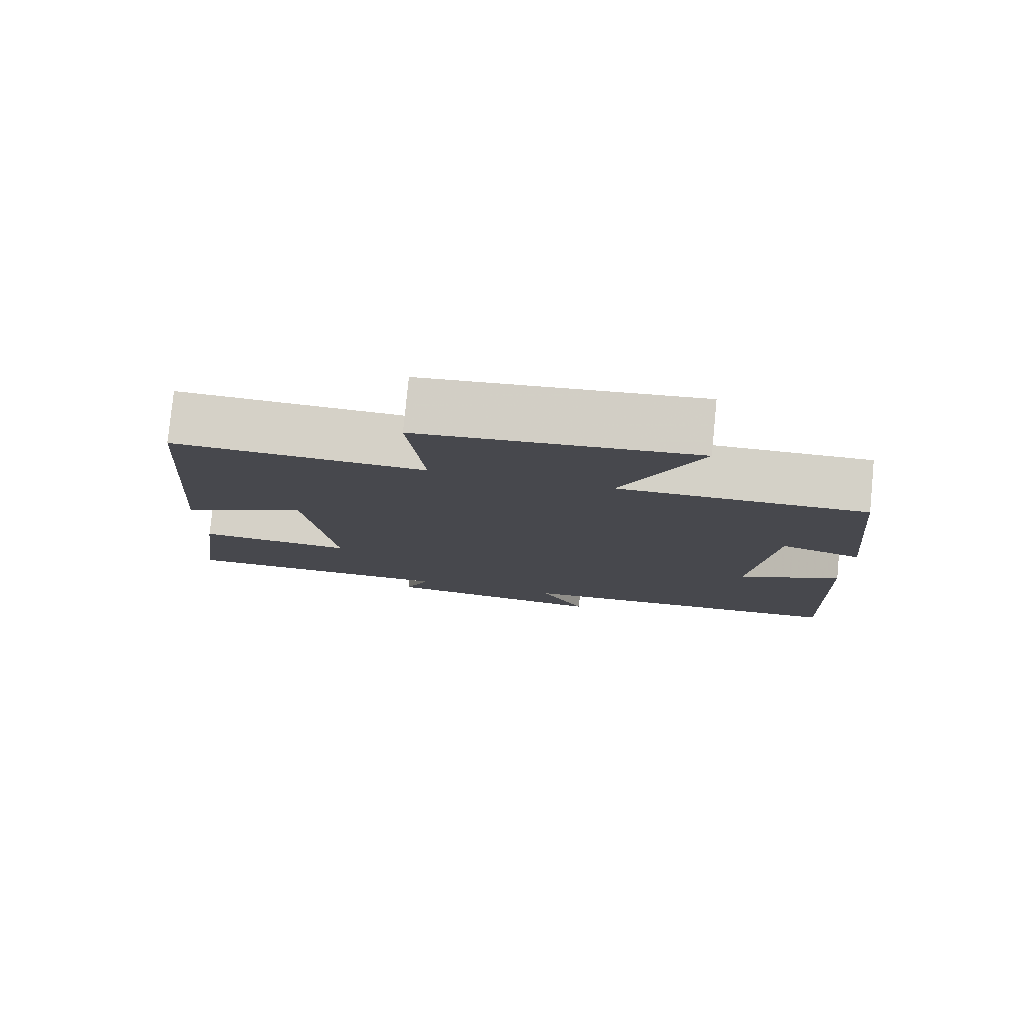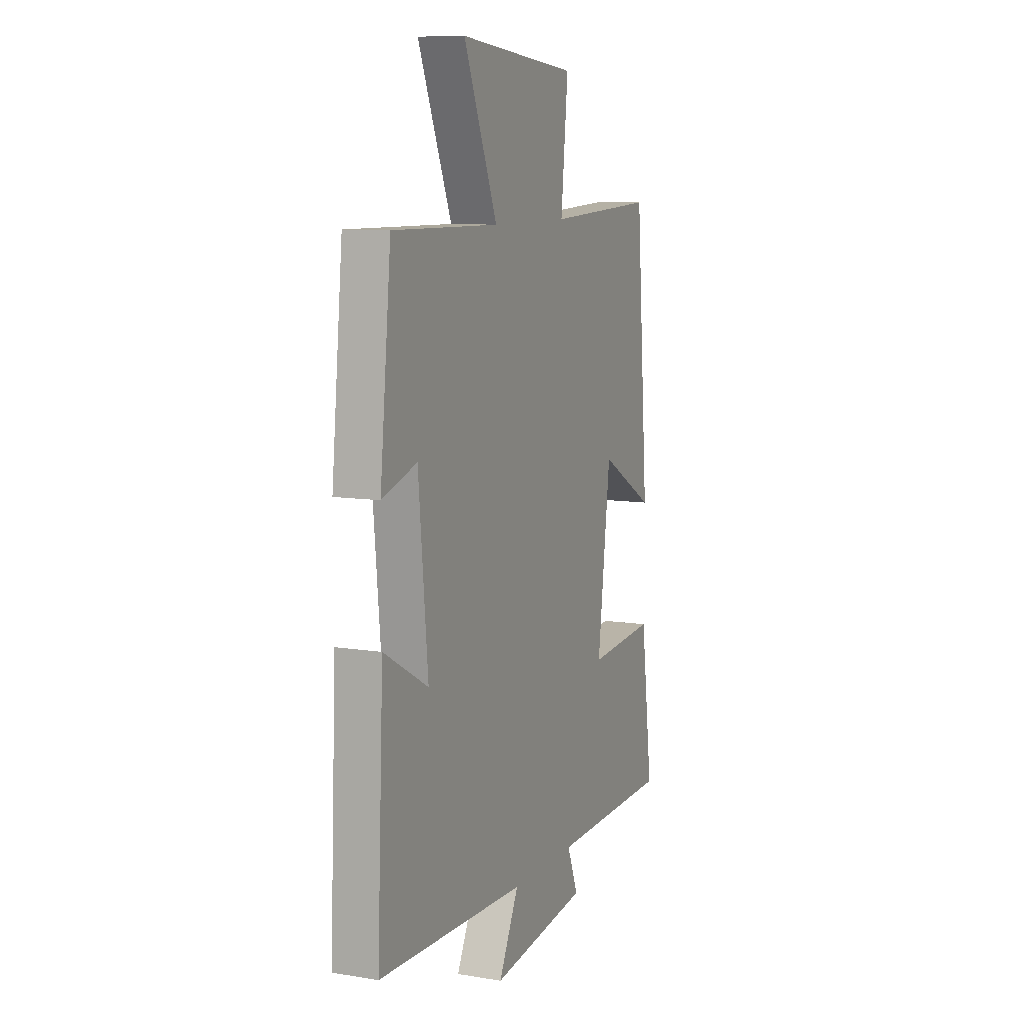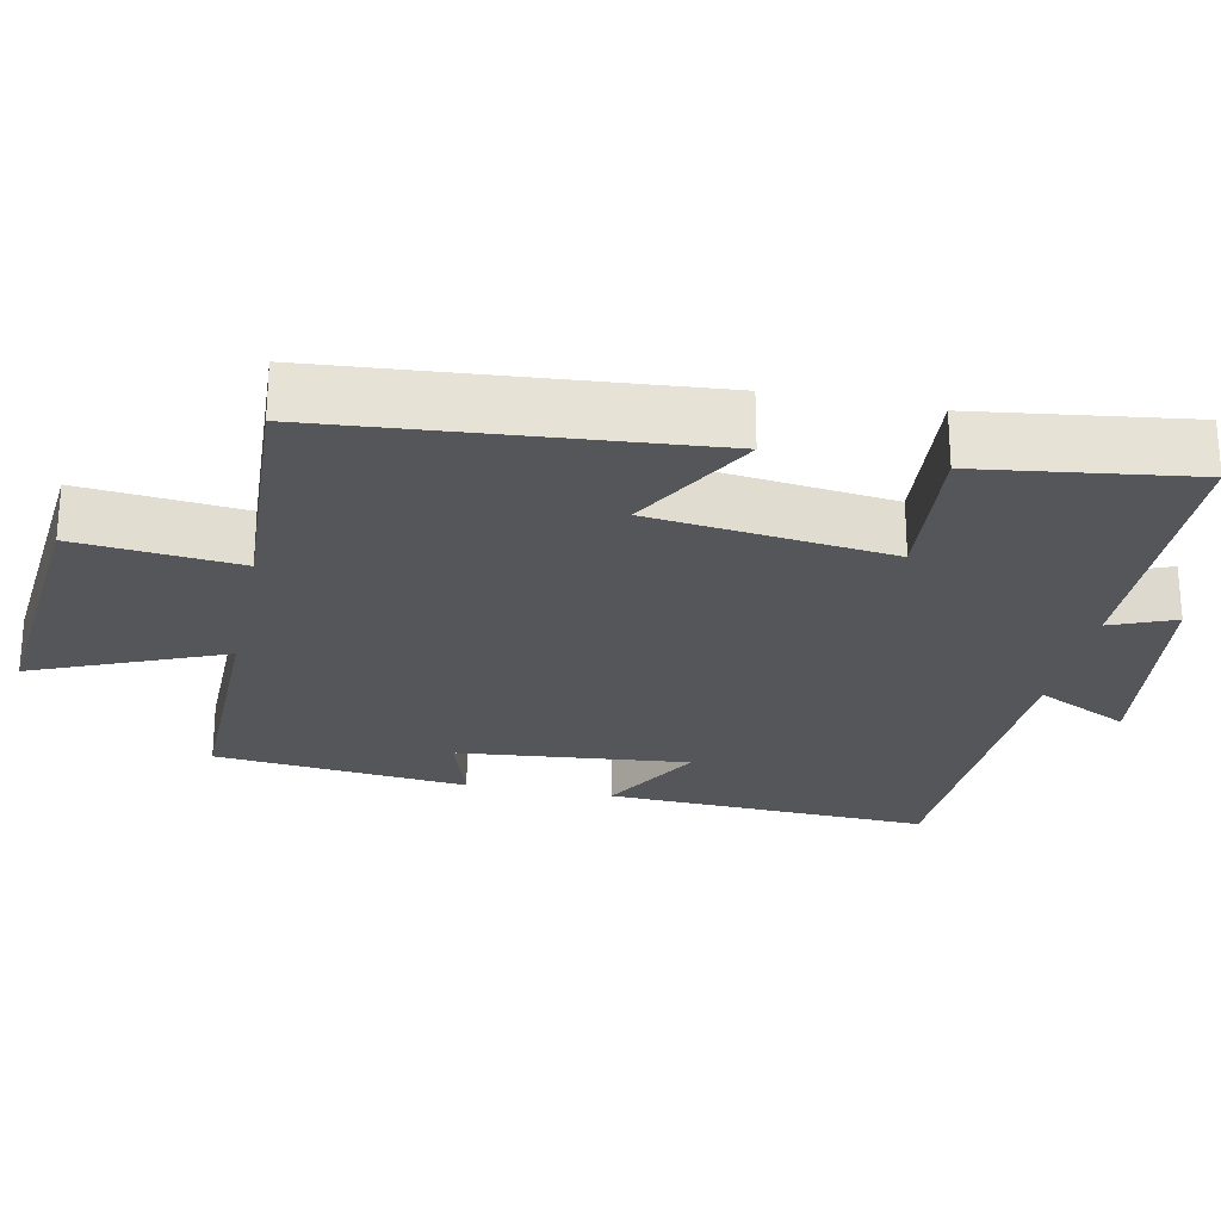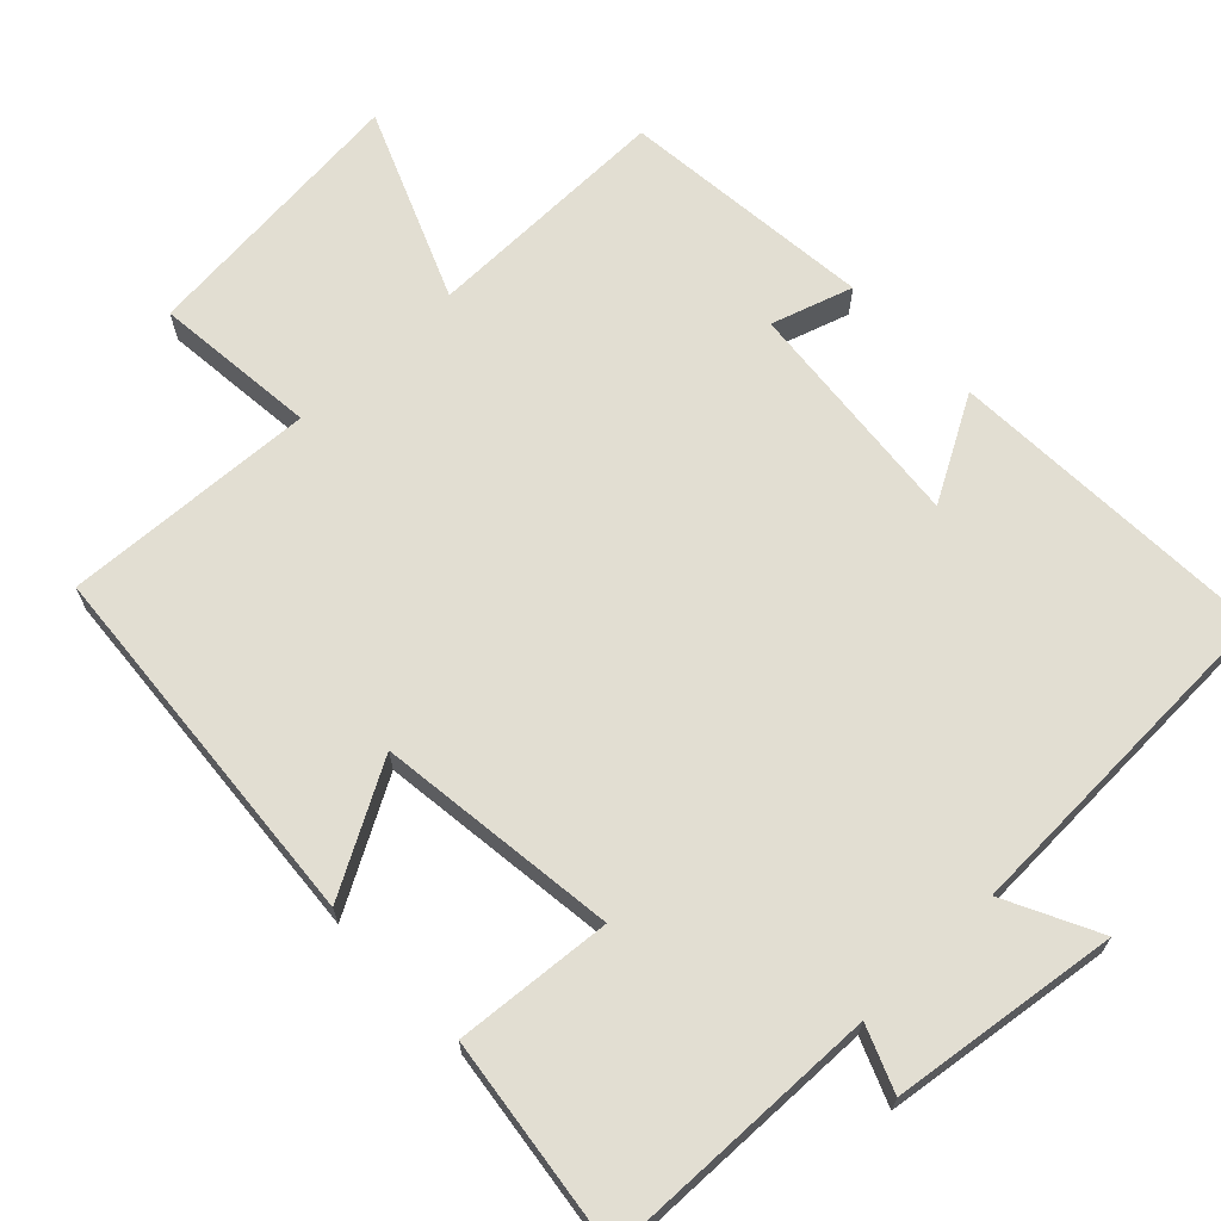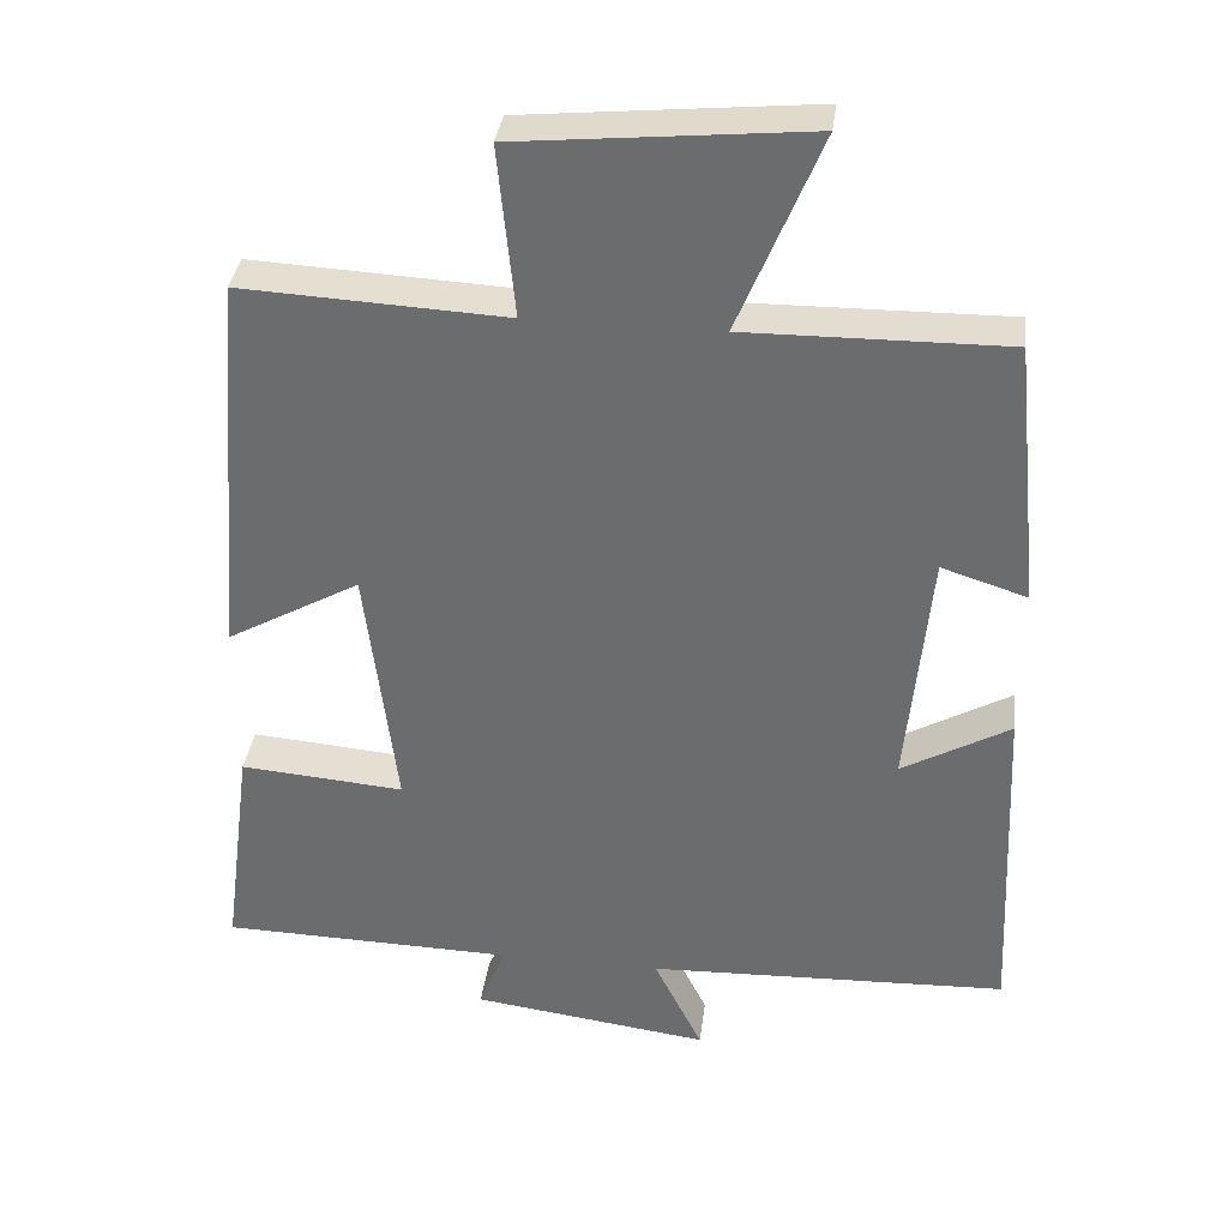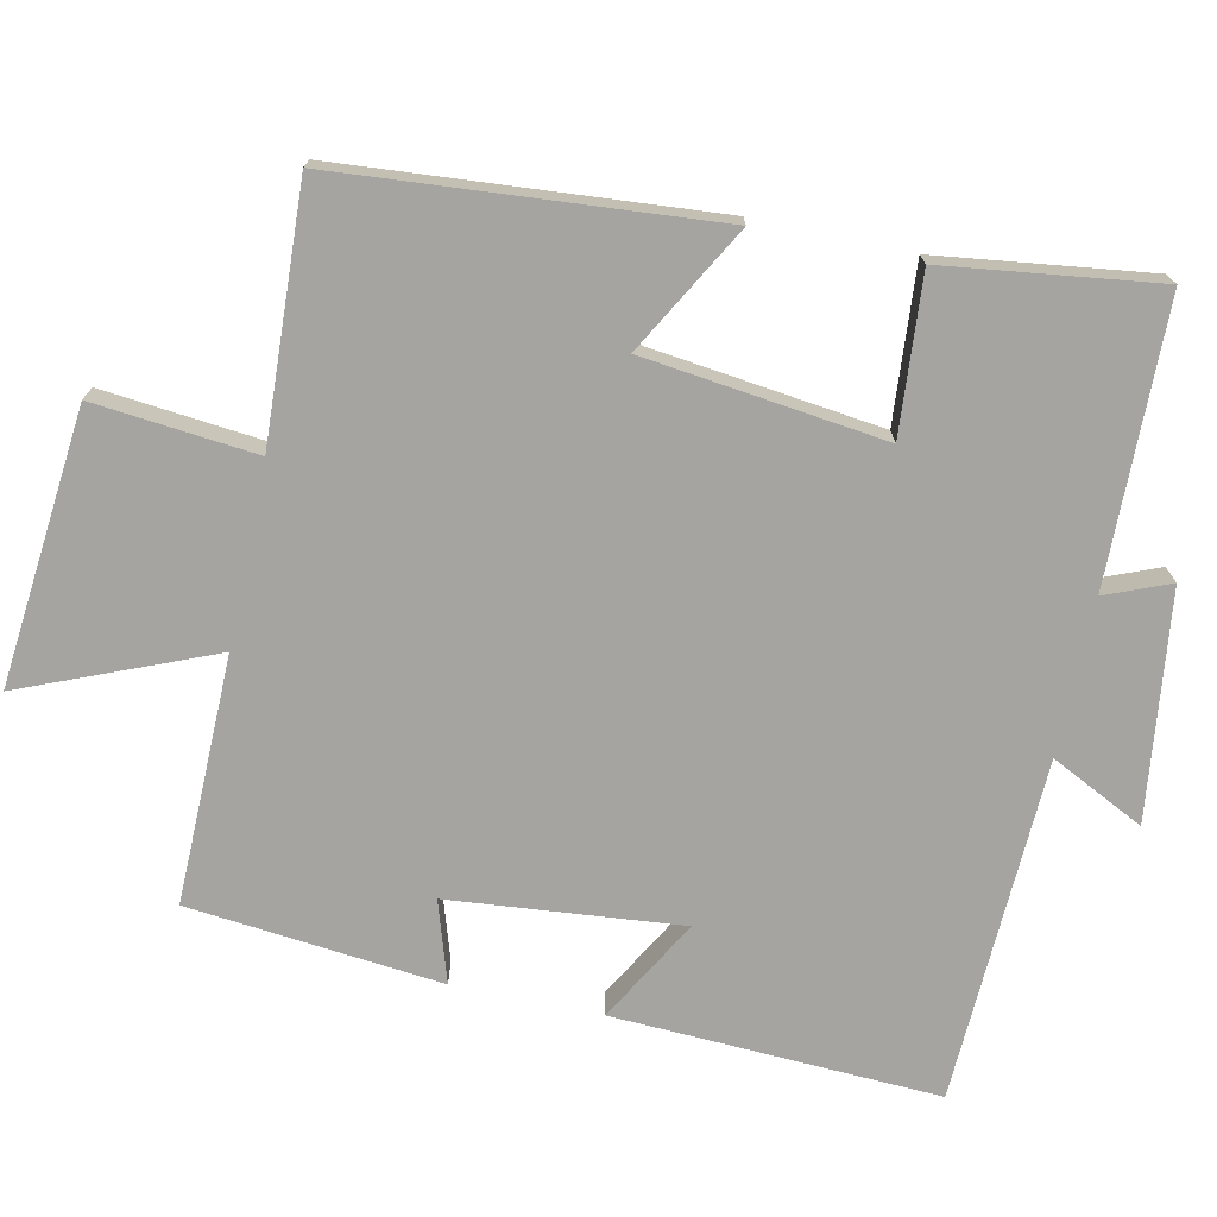
<metadata>
{"format":"obj","ext":"obj","renderer":"f3d","projection":"perspective","resolution":1024,"background":"white","views":[{"elev":79.6,"azim":-174.4,"up":"+Z"},{"elev":9.4,"azim":-66.7,"up":"+Z"},{"elev":-25.2,"azim":78.5,"up":"+Y"},{"elev":67.8,"azim":136.3,"up":"+Y"},{"elev":35.5,"azim":-172.7,"up":"+Z"},{"elev":-73.2,"azim":77.9,"up":"+Y"}]}
</metadata>
<code>
v 0.459 0.07 0.517
v 0.5 0.07 0.009
v 0.327 0.07 0.106
v 0.287 0.07 -0.22
v 0.5 0.07 -0.203
v 0.538 0.07 -0.492
v 0.157 0.07 -0.5
v 0.192 0.07 -0.587
v -0.116 0.07 -0.627
v -0.053 0.07 -0.5
v -0.52 0.07 -0.482
v -0.5 0.07 -0.04
v -0.36 0.07 -0.119
v -0.39 0.07 0.195
v -0.5 0.07 0.16
v -0.465 0.07 0.504
v -0.129 0.07 0.5
v -0.235 0.07 0.757
v 0.139 0.07 0.721
v 0.117 0.07 0.5
v 0.459 0 0.517
v 0.5 0 0.009
v 0.327 0 0.106
v 0.287 0 -0.22
v 0.5 0 -0.203
v 0.538 0 -0.492
v 0.157 0 -0.5
v 0.192 0 -0.587
v -0.116 0 -0.627
v -0.053 0 -0.5
v -0.52 0 -0.482
v -0.5 0 -0.04
v -0.36 0 -0.119
v -0.39 0 0.195
v -0.5 0 0.16
v -0.465 0 0.504
v -0.129 0 0.5
v -0.235 0 0.757
v 0.139 0 0.721
v 0.117 0 0.5
f 17 18 19 20
f 14 15 16 17
f 13 14 17 20
f 10 11 12 13
f 10 13 20 1
f 7 8 9 10
f 4 5 6 7
f 3 4 7 10
f 1 2 3
f 1 3 10
f 40 39 38 37
f 37 36 35 34
f 40 37 34 33
f 33 32 31 30
f 21 40 33 30
f 30 29 28 27
f 27 26 25 24
f 30 27 24 23
f 23 22 21
f 30 23 21
f 1 21 22 2
f 2 22 23 3
f 3 23 24 4
f 4 24 25 5
f 5 25 26 6
f 6 26 27 7
f 7 27 28 8
f 8 28 29 9
f 9 29 30 10
f 10 30 31 11
f 11 31 32 12
f 12 32 33 13
f 13 33 34 14
f 14 34 35 15
f 15 35 36 16
f 16 36 37 17
f 17 37 38 18
f 18 38 39 19
f 19 39 40 20
f 20 40 21 1

</code>
